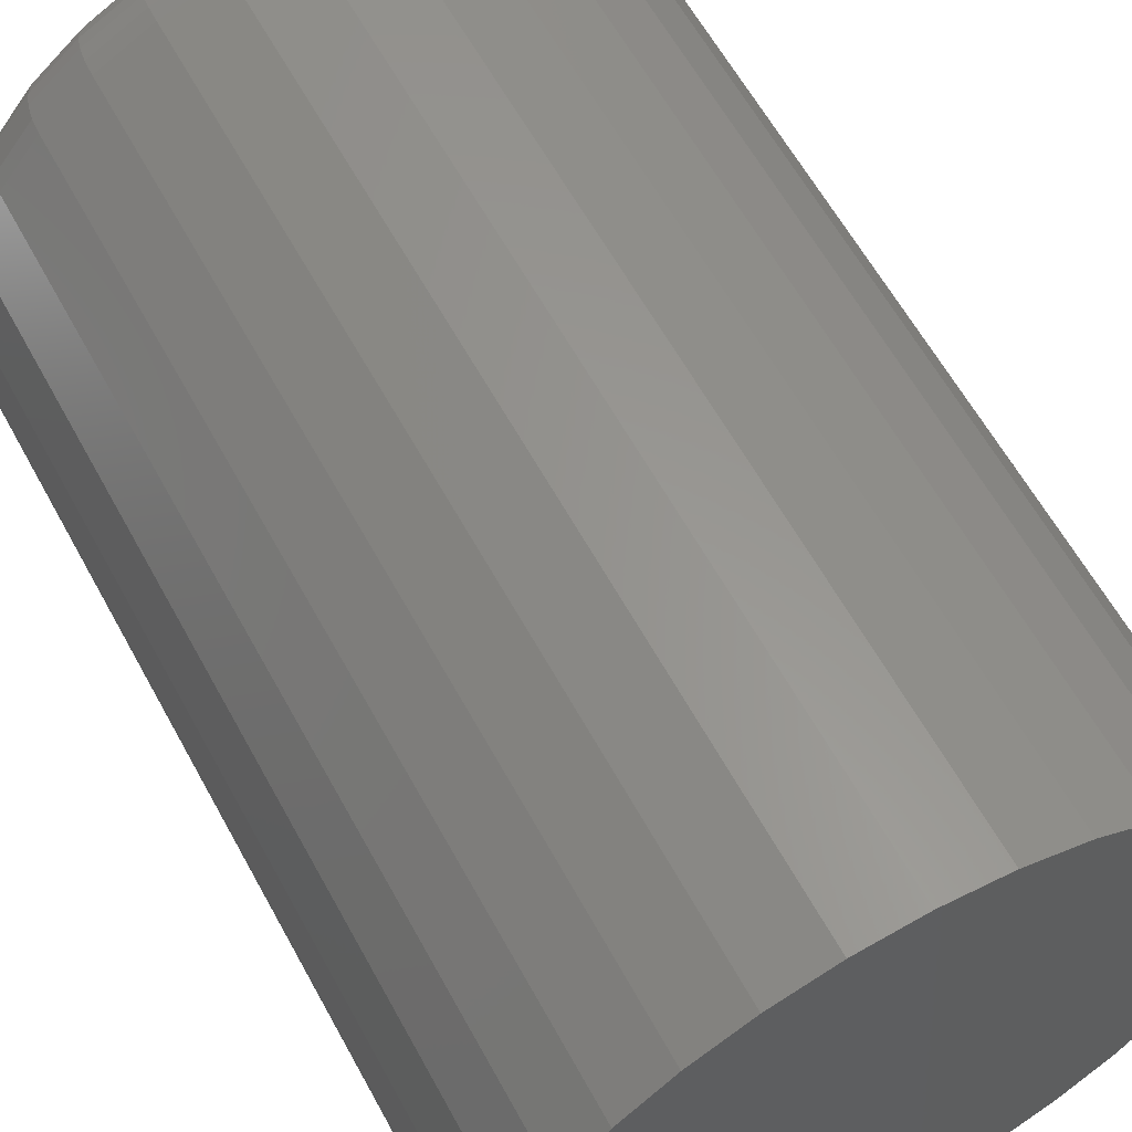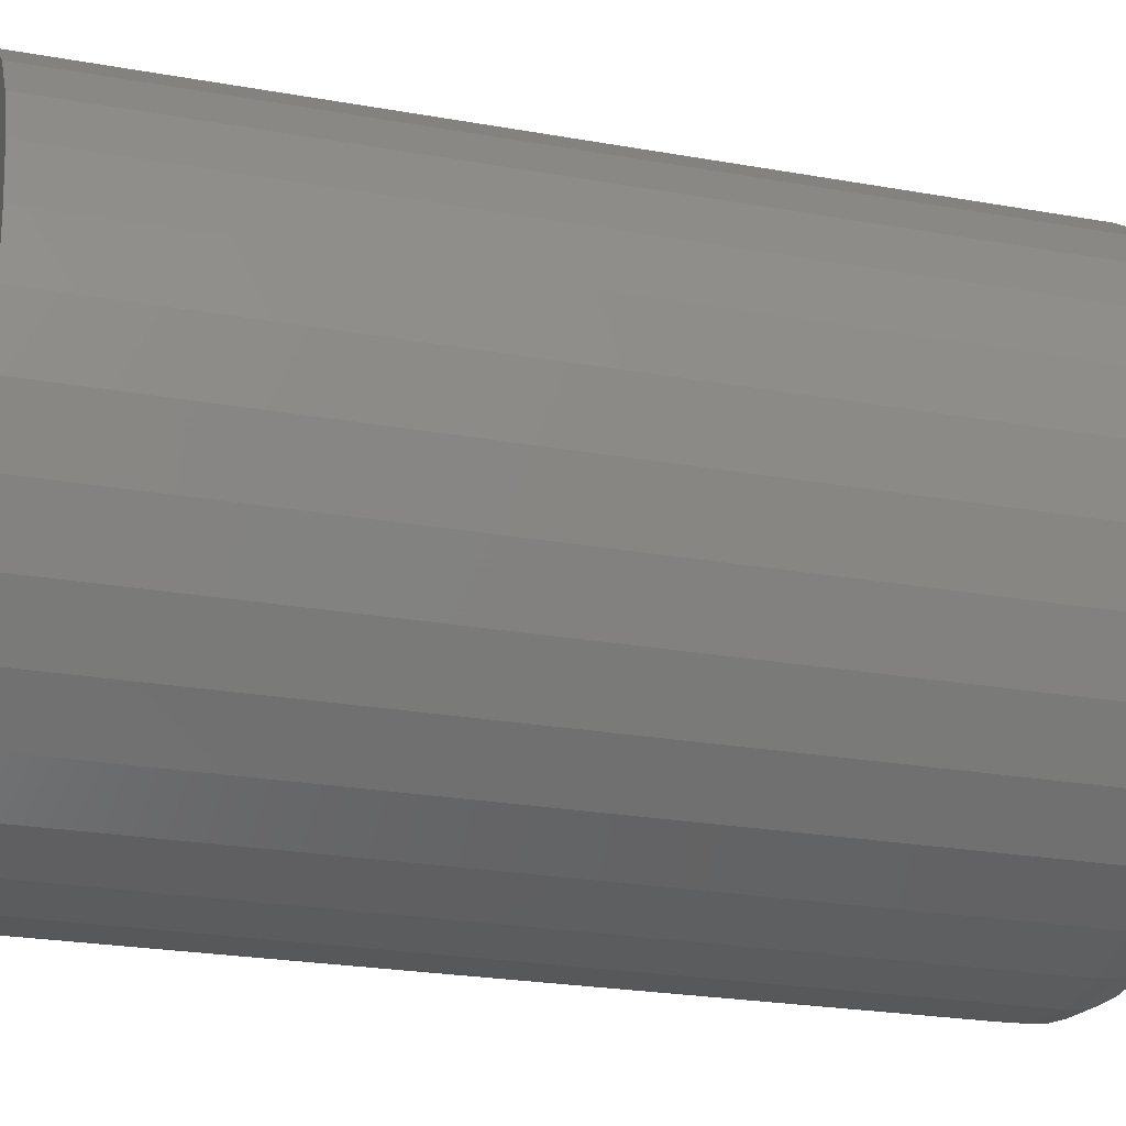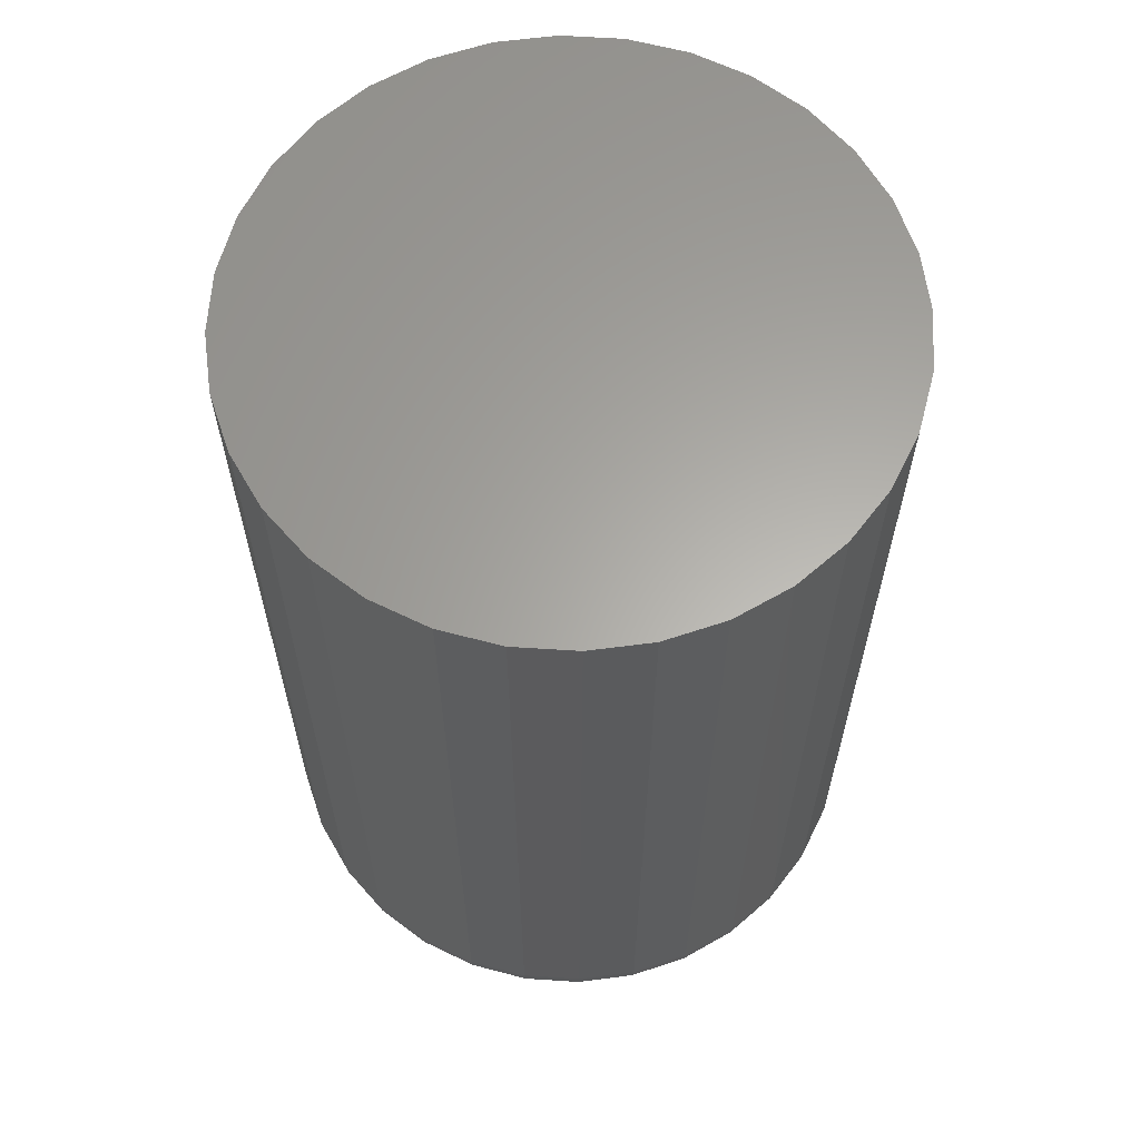
<metadata>
{"format":"stl","ext":"stl","renderer":"f3d","projection":"perspective","resolution":1024,"background":"white","views":[{"elev":61.3,"azim":-28.6,"up":"+Y"},{"elev":-24.0,"azim":73.4,"up":"+Y"},{"elev":62.7,"azim":133.1,"up":"+Z"}]}
</metadata>
<code>
# stl→obj: 320 verts, 636 faces
v -0.4749 0.1916 0
v -0.4704 0.193 0
v -0.4658 0.1934 0
v -0.4612 0.193 0
v -0.4567 0.1916 0
v -0.479 0.1894 0
v -0.4526 0.1894 0
v -0.4826 0.1865 0
v -0.449 0.1865 0
v -0.4856 0.1829 0
v -0.446 0.1829 0
v -0.4877 0.1787 0
v -0.4438 0.1787 0
v -0.4891 0.1743 0
v -0.4425 0.1743 0
v -0.4438 0.1606 0
v -0.4877 0.1606 0
v -0.4425 0.165 0
v -0.4856 0.1565 0
v -0.446 0.1565 0
v -0.4826 0.1528 0
v -0.449 0.1528 0
v -0.479 0.1499 0
v -0.4526 0.1499 0
v -0.4749 0.1477 0
v -0.4567 0.1477 0
v -0.4704 0.1463 0
v -0.4658 0.1459 0
v -0.4612 0.1463 0
v -0.4891 0.165 0
v -0.4896 0.1697 0
v -0.442 0.1697 0
v -0.4342 0.1697 0.007812
v -0.4342 0.1697 0.09375
v -0.4348 0.1635 0.007812
v -0.4348 0.1635 0.09375
v -0.4366 0.1576 0.007812
v -0.4366 0.1576 0.09375
v -0.4395 0.1521 0.007812
v -0.4395 0.1521 0.09375
v -0.4435 0.1473 0.007812
v -0.4435 0.1473 0.09375
v -0.4482 0.1434 0.007812
v -0.4482 0.1434 0.09375
v -0.4537 0.1405 0.007812
v -0.4537 0.1405 0.09375
v -0.4596 0.1387 0.007812
v -0.4596 0.1387 0.09375
v -0.4658 0.1381 0.007812
v -0.4658 0.1381 0.09375
v -0.472 0.1387 0.007812
v -0.472 0.1387 0.09375
v -0.4779 0.1405 0.007812
v -0.4779 0.1405 0.09375
v -0.4833 0.1434 0.007812
v -0.4833 0.1434 0.09375
v -0.4881 0.1473 0.007812
v -0.4881 0.1473 0.09375
v -0.492 0.1521 0.007812
v -0.492 0.1521 0.09375
v -0.495 0.1576 0.007812
v -0.495 0.1576 0.09375
v -0.4968 0.1635 0.007812
v -0.4968 0.1635 0.09375
v -0.4974 0.1697 0.007812
v -0.4974 0.1697 0.09375
v -0.4968 0.1758 0.007812
v -0.4968 0.1758 0.09375
v -0.495 0.1817 0.007812
v -0.495 0.1817 0.09375
v -0.492 0.1872 0.007812
v -0.492 0.1872 0.09375
v -0.4881 0.192 0.007812
v -0.4881 0.192 0.09375
v -0.4833 0.1959 0.007812
v -0.4833 0.1959 0.09375
v -0.4779 0.1988 0.007812
v -0.4779 0.1988 0.09375
v -0.472 0.2006 0.007812
v -0.472 0.2006 0.09375
v -0.4658 0.2012 0.007812
v -0.4658 0.2012 0.09375
v -0.4596 0.2006 0.007812
v -0.4596 0.2006 0.09375
v -0.4537 0.1988 0.007812
v -0.4537 0.1988 0.09375
v -0.4482 0.1959 0.007812
v -0.4482 0.1959 0.09375
v -0.4435 0.192 0.007812
v -0.4435 0.192 0.09375
v -0.4395 0.1872 0.007812
v -0.4395 0.1872 0.09375
v -0.4366 0.1817 0.007812
v -0.4366 0.1817 0.09375
v -0.4348 0.1758 0.007812
v -0.4348 0.1758 0.09375
v -0.4972 0.1697 0.006288
v -0.4966 0.1758 0.006288
v -0.4968 0.1697 0.004823
v -0.4962 0.1757 0.004823
v -0.4961 0.1697 0.003472
v -0.4955 0.1756 0.003472
v -0.4951 0.1697 0.002288
v -0.4945 0.1754 0.002288
v -0.4939 0.1697 0.001317
v -0.4934 0.1751 0.001317
v -0.4925 0.1697 0.0005947
v -0.492 0.1749 0.0005947
v -0.4911 0.1697 0.0001501
v -0.4906 0.1746 0.0001501
v -0.435 0.1758 0.006288
v -0.4344 0.1697 0.006288
v -0.4354 0.1757 0.004823
v -0.4348 0.1697 0.004823
v -0.4361 0.1756 0.003472
v -0.4355 0.1697 0.003472
v -0.4371 0.1754 0.002288
v -0.4365 0.1697 0.002288
v -0.4382 0.1751 0.001317
v -0.4377 0.1697 0.001317
v -0.4395 0.1749 0.0005947
v -0.439 0.1697 0.0005947
v -0.441 0.1746 0.0001501
v -0.4405 0.1697 0.0001501
v -0.4368 0.1817 0.006288
v -0.4372 0.1815 0.004823
v -0.4378 0.1812 0.003472
v -0.4387 0.1809 0.002288
v -0.4398 0.1804 0.001317
v -0.4411 0.1799 0.0005947
v -0.4424 0.1793 0.0001501
v -0.4397 0.1871 0.006288
v -0.44 0.1869 0.004823
v -0.4406 0.1865 0.003472
v -0.4414 0.1859 0.002288
v -0.4424 0.1853 0.001317
v -0.4435 0.1845 0.0005947
v -0.4448 0.1837 0.0001501
v -0.4436 0.1919 0.006288
v -0.4439 0.1916 0.004823
v -0.4444 0.1911 0.003472
v -0.4451 0.1904 0.002288
v -0.4459 0.1895 0.001317
v -0.4469 0.1886 0.0005947
v -0.4479 0.1875 0.0001501
v -0.4483 0.1958 0.006288
v -0.4486 0.1954 0.004823
v -0.449 0.1948 0.003472
v -0.4495 0.194 0.002288
v -0.4502 0.193 0.001317
v -0.4509 0.1919 0.0005947
v -0.4517 0.1907 0.0001501
v -0.4538 0.1987 0.006288
v -0.4539 0.1983 0.004823
v -0.4542 0.1976 0.003472
v -0.4546 0.1967 0.002288
v -0.455 0.1956 0.001317
v -0.4556 0.1944 0.0005947
v -0.4561 0.193 0.0001501
v -0.4597 0.2005 0.006288
v -0.4597 0.2 0.004823
v -0.4599 0.1993 0.003472
v -0.4601 0.1984 0.002288
v -0.4603 0.1972 0.001317
v -0.4606 0.1959 0.0005947
v -0.4609 0.1945 0.0001501
v -0.4658 0.2011 0.006288
v -0.4658 0.2006 0.004823
v -0.4658 0.1999 0.003472
v -0.4658 0.1989 0.002288
v -0.4658 0.1978 0.001317
v -0.4658 0.1964 0.0005947
v -0.4658 0.1949 0.0001501
v -0.4719 0.2005 0.006288
v -0.4718 0.2 0.004823
v -0.4717 0.1993 0.003472
v -0.4715 0.1984 0.002288
v -0.4713 0.1972 0.001317
v -0.471 0.1959 0.0005947
v -0.4707 0.1945 0.0001501
v -0.4778 0.1987 0.006288
v -0.4776 0.1983 0.004823
v -0.4774 0.1976 0.003472
v -0.477 0.1967 0.002288
v -0.4765 0.1956 0.001317
v -0.476 0.1944 0.0005947
v -0.4755 0.193 0.0001501
v -0.4833 0.1958 0.006288
v -0.483 0.1954 0.004823
v -0.4826 0.1948 0.003472
v -0.4821 0.194 0.002288
v -0.4814 0.193 0.001317
v -0.4807 0.1919 0.0005947
v -0.4798 0.1907 0.0001501
v -0.488 0.1919 0.006288
v -0.4877 0.1916 0.004823
v -0.4872 0.1911 0.003472
v -0.4865 0.1904 0.002288
v -0.4857 0.1895 0.001317
v -0.4847 0.1886 0.0005947
v -0.4837 0.1875 0.0001501
v -0.4919 0.1871 0.006288
v -0.4916 0.1869 0.004823
v -0.491 0.1865 0.003472
v -0.4901 0.1859 0.002288
v -0.4892 0.1853 0.001317
v -0.488 0.1845 0.0005947
v -0.4868 0.1837 0.0001501
v -0.4948 0.1817 0.006288
v -0.4944 0.1815 0.004823
v -0.4937 0.1812 0.003472
v -0.4929 0.1809 0.002288
v -0.4918 0.1804 0.001317
v -0.4905 0.1799 0.0005947
v -0.4892 0.1793 0.0001501
v -0.435 0.1635 0.006288
v -0.4354 0.1636 0.004823
v -0.4361 0.1638 0.003472
v -0.4371 0.1639 0.002288
v -0.4382 0.1642 0.001317
v -0.4395 0.1644 0.0005947
v -0.441 0.1647 0.0001501
v -0.4966 0.1635 0.006288
v -0.4962 0.1636 0.004823
v -0.4955 0.1638 0.003472
v -0.4945 0.1639 0.002288
v -0.4934 0.1642 0.001317
v -0.492 0.1644 0.0005947
v -0.4906 0.1647 0.0001501
v -0.4948 0.1576 0.006288
v -0.4944 0.1578 0.004823
v -0.4937 0.1581 0.003472
v -0.4929 0.1584 0.002288
v -0.4918 0.1589 0.001317
v -0.4905 0.1594 0.0005947
v -0.4892 0.16 0.0001501
v -0.4919 0.1522 0.006288
v -0.4916 0.1524 0.004823
v -0.491 0.1528 0.003472
v -0.4901 0.1534 0.002288
v -0.4892 0.154 0.001317
v -0.488 0.1548 0.0005947
v -0.4868 0.1556 0.0001501
v -0.488 0.1474 0.006288
v -0.4877 0.1477 0.004823
v -0.4872 0.1483 0.003472
v -0.4865 0.1489 0.002288
v -0.4857 0.1498 0.001317
v -0.4847 0.1507 0.0005947
v -0.4837 0.1518 0.0001501
v -0.4833 0.1435 0.006288
v -0.483 0.1439 0.004823
v -0.4826 0.1445 0.003472
v -0.4821 0.1453 0.002288
v -0.4814 0.1463 0.001317
v -0.4807 0.1474 0.0005947
v -0.4798 0.1486 0.0001501
v -0.4778 0.1406 0.006288
v -0.4776 0.141 0.004823
v -0.4774 0.1417 0.003472
v -0.477 0.1426 0.002288
v -0.4765 0.1437 0.001317
v -0.476 0.1449 0.0005947
v -0.4755 0.1463 0.0001501
v -0.4719 0.1388 0.006288
v -0.4718 0.1393 0.004823
v -0.4717 0.14 0.003472
v -0.4715 0.1409 0.002288
v -0.4713 0.1421 0.001317
v -0.471 0.1434 0.0005947
v -0.4707 0.1449 0.0001501
v -0.4658 0.1382 0.006288
v -0.4658 0.1387 0.004823
v -0.4658 0.1394 0.003472
v -0.4658 0.1404 0.002288
v -0.4658 0.1415 0.001317
v -0.4658 0.1429 0.0005947
v -0.4658 0.1444 0.0001501
v -0.4597 0.1388 0.006288
v -0.4597 0.1393 0.004823
v -0.4599 0.14 0.003472
v -0.4601 0.1409 0.002288
v -0.4603 0.1421 0.001317
v -0.4606 0.1434 0.0005947
v -0.4609 0.1449 0.0001501
v -0.4538 0.1406 0.006288
v -0.4539 0.141 0.004823
v -0.4542 0.1417 0.003472
v -0.4546 0.1426 0.002288
v -0.455 0.1437 0.001317
v -0.4556 0.1449 0.0005947
v -0.4561 0.1463 0.0001501
v -0.4483 0.1435 0.006288
v -0.4486 0.1439 0.004823
v -0.449 0.1445 0.003472
v -0.4495 0.1453 0.002288
v -0.4502 0.1463 0.001317
v -0.4509 0.1474 0.0005947
v -0.4517 0.1486 0.0001501
v -0.4436 0.1474 0.006288
v -0.4439 0.1477 0.004823
v -0.4444 0.1483 0.003472
v -0.4451 0.1489 0.002288
v -0.4459 0.1498 0.001317
v -0.4469 0.1507 0.0005947
v -0.4479 0.1518 0.0001501
v -0.4397 0.1522 0.006288
v -0.44 0.1524 0.004823
v -0.4406 0.1528 0.003472
v -0.4414 0.1534 0.002288
v -0.4424 0.154 0.001317
v -0.4435 0.1548 0.0005947
v -0.4448 0.1556 0.0001501
v -0.4368 0.1576 0.006288
v -0.4372 0.1578 0.004823
v -0.4378 0.1581 0.003472
v -0.4387 0.1584 0.002288
v -0.4398 0.1589 0.001317
v -0.4411 0.1594 0.0005947
v -0.4424 0.16 0.0001501
f 1 2 3
f 1 3 4
f 5 1 4
f 6 1 5
f 7 6 5
f 8 6 7
f 9 8 7
f 10 8 9
f 11 10 9
f 12 10 11
f 13 12 11
f 14 12 13
f 15 14 13
f 16 17 18
f 19 17 16
f 20 19 16
f 21 19 20
f 22 21 20
f 23 21 22
f 24 23 22
f 25 23 24
f 26 25 24
f 27 25 26
f 28 27 26
f 29 28 26
f 17 30 18
f 18 30 31
f 18 31 32
f 32 31 14
f 32 14 15
f 33 34 35
f 35 34 36
f 35 36 37
f 37 36 38
f 37 38 39
f 39 38 40
f 39 40 41
f 41 40 42
f 41 42 43
f 43 42 44
f 43 44 45
f 45 44 46
f 45 46 47
f 47 46 48
f 47 48 49
f 49 48 50
f 49 50 51
f 51 50 52
f 51 52 53
f 53 52 54
f 53 54 55
f 55 54 56
f 55 56 57
f 57 56 58
f 57 58 59
f 59 58 60
f 59 60 61
f 61 60 62
f 61 62 63
f 63 62 64
f 63 64 65
f 65 64 66
f 65 66 67
f 67 66 68
f 67 68 69
f 69 68 70
f 69 70 71
f 71 70 72
f 71 72 73
f 73 72 74
f 73 74 75
f 75 74 76
f 75 76 77
f 77 76 78
f 77 78 79
f 79 78 80
f 79 80 81
f 81 80 82
f 81 82 83
f 83 82 84
f 83 84 85
f 85 84 86
f 85 86 87
f 87 86 88
f 87 88 89
f 89 88 90
f 89 90 91
f 91 90 92
f 91 92 93
f 93 92 94
f 93 94 95
f 95 94 96
f 95 96 33
f 33 96 34
f 65 67 97
f 97 67 98
f 97 98 99
f 99 98 100
f 99 100 101
f 101 100 102
f 101 102 103
f 103 102 104
f 103 104 105
f 105 104 106
f 105 106 107
f 107 106 108
f 107 108 109
f 109 108 110
f 109 110 31
f 31 110 14
f 95 33 111
f 111 33 112
f 111 112 113
f 113 112 114
f 113 114 115
f 115 114 116
f 115 116 117
f 117 116 118
f 117 118 119
f 119 118 120
f 119 120 121
f 121 120 122
f 121 122 123
f 123 122 124
f 123 124 15
f 15 124 32
f 93 95 125
f 125 95 111
f 125 111 126
f 126 111 113
f 126 113 127
f 127 113 115
f 127 115 128
f 128 115 117
f 128 117 129
f 129 117 119
f 129 119 130
f 130 119 121
f 130 121 131
f 131 121 123
f 131 123 13
f 13 123 15
f 91 93 132
f 132 93 125
f 132 125 133
f 133 125 126
f 133 126 134
f 134 126 127
f 134 127 135
f 135 127 128
f 135 128 136
f 136 128 129
f 136 129 137
f 137 129 130
f 137 130 138
f 138 130 131
f 138 131 11
f 11 131 13
f 89 91 139
f 139 91 132
f 139 132 140
f 140 132 133
f 140 133 141
f 141 133 134
f 141 134 142
f 142 134 135
f 142 135 143
f 143 135 136
f 143 136 144
f 144 136 137
f 144 137 145
f 145 137 138
f 145 138 9
f 9 138 11
f 87 89 146
f 146 89 139
f 146 139 147
f 147 139 140
f 147 140 148
f 148 140 141
f 148 141 149
f 149 141 142
f 149 142 150
f 150 142 143
f 150 143 151
f 151 143 144
f 151 144 152
f 152 144 145
f 152 145 7
f 7 145 9
f 85 87 153
f 153 87 146
f 153 146 154
f 154 146 147
f 154 147 155
f 155 147 148
f 155 148 156
f 156 148 149
f 156 149 157
f 157 149 150
f 157 150 158
f 158 150 151
f 158 151 159
f 159 151 152
f 159 152 5
f 5 152 7
f 83 85 160
f 160 85 153
f 160 153 161
f 161 153 154
f 161 154 162
f 162 154 155
f 162 155 163
f 163 155 156
f 163 156 164
f 164 156 157
f 164 157 165
f 165 157 158
f 165 158 166
f 166 158 159
f 166 159 4
f 4 159 5
f 81 83 167
f 167 83 160
f 167 160 168
f 168 160 161
f 168 161 169
f 169 161 162
f 169 162 170
f 170 162 163
f 170 163 171
f 171 163 164
f 171 164 172
f 172 164 165
f 172 165 173
f 173 165 166
f 173 166 3
f 3 166 4
f 79 81 174
f 174 81 167
f 174 167 175
f 175 167 168
f 175 168 176
f 176 168 169
f 176 169 177
f 177 169 170
f 177 170 178
f 178 170 171
f 178 171 179
f 179 171 172
f 179 172 180
f 180 172 173
f 180 173 2
f 2 173 3
f 77 79 181
f 181 79 174
f 181 174 182
f 182 174 175
f 182 175 183
f 183 175 176
f 183 176 184
f 184 176 177
f 184 177 185
f 185 177 178
f 185 178 186
f 186 178 179
f 186 179 187
f 187 179 180
f 187 180 1
f 1 180 2
f 75 77 188
f 188 77 181
f 188 181 189
f 189 181 182
f 189 182 190
f 190 182 183
f 190 183 191
f 191 183 184
f 191 184 192
f 192 184 185
f 192 185 193
f 193 185 186
f 193 186 194
f 194 186 187
f 194 187 6
f 6 187 1
f 73 75 195
f 195 75 188
f 195 188 196
f 196 188 189
f 196 189 197
f 197 189 190
f 197 190 198
f 198 190 191
f 198 191 199
f 199 191 192
f 199 192 200
f 200 192 193
f 200 193 201
f 201 193 194
f 201 194 8
f 8 194 6
f 71 73 202
f 202 73 195
f 202 195 203
f 203 195 196
f 203 196 204
f 204 196 197
f 204 197 205
f 205 197 198
f 205 198 206
f 206 198 199
f 206 199 207
f 207 199 200
f 207 200 208
f 208 200 201
f 208 201 10
f 10 201 8
f 69 71 209
f 209 71 202
f 209 202 210
f 210 202 203
f 210 203 211
f 211 203 204
f 211 204 212
f 212 204 205
f 212 205 213
f 213 205 206
f 213 206 214
f 214 206 207
f 214 207 215
f 215 207 208
f 215 208 12
f 12 208 10
f 67 69 98
f 98 69 209
f 98 209 100
f 100 209 210
f 100 210 102
f 102 210 211
f 102 211 104
f 104 211 212
f 104 212 106
f 106 212 213
f 106 213 108
f 108 213 214
f 108 214 110
f 110 214 215
f 110 215 14
f 14 215 12
f 33 35 112
f 112 35 216
f 112 216 114
f 114 216 217
f 114 217 116
f 116 217 218
f 116 218 118
f 118 218 219
f 118 219 120
f 120 219 220
f 120 220 122
f 122 220 221
f 122 221 124
f 124 221 222
f 124 222 32
f 32 222 18
f 63 65 223
f 223 65 97
f 223 97 224
f 224 97 99
f 224 99 225
f 225 99 101
f 225 101 226
f 226 101 103
f 226 103 227
f 227 103 105
f 227 105 228
f 228 105 107
f 228 107 229
f 229 107 109
f 229 109 30
f 30 109 31
f 61 63 230
f 230 63 223
f 230 223 231
f 231 223 224
f 231 224 232
f 232 224 225
f 232 225 233
f 233 225 226
f 233 226 234
f 234 226 227
f 234 227 235
f 235 227 228
f 235 228 236
f 236 228 229
f 236 229 17
f 17 229 30
f 59 61 237
f 237 61 230
f 237 230 238
f 238 230 231
f 238 231 239
f 239 231 232
f 239 232 240
f 240 232 233
f 240 233 241
f 241 233 234
f 241 234 242
f 242 234 235
f 242 235 243
f 243 235 236
f 243 236 19
f 19 236 17
f 57 59 244
f 244 59 237
f 244 237 245
f 245 237 238
f 245 238 246
f 246 238 239
f 246 239 247
f 247 239 240
f 247 240 248
f 248 240 241
f 248 241 249
f 249 241 242
f 249 242 250
f 250 242 243
f 250 243 21
f 21 243 19
f 55 57 251
f 251 57 244
f 251 244 252
f 252 244 245
f 252 245 253
f 253 245 246
f 253 246 254
f 254 246 247
f 254 247 255
f 255 247 248
f 255 248 256
f 256 248 249
f 256 249 257
f 257 249 250
f 257 250 23
f 23 250 21
f 53 55 258
f 258 55 251
f 258 251 259
f 259 251 252
f 259 252 260
f 260 252 253
f 260 253 261
f 261 253 254
f 261 254 262
f 262 254 255
f 262 255 263
f 263 255 256
f 263 256 264
f 264 256 257
f 264 257 25
f 25 257 23
f 51 53 265
f 265 53 258
f 265 258 266
f 266 258 259
f 266 259 267
f 267 259 260
f 267 260 268
f 268 260 261
f 268 261 269
f 269 261 262
f 269 262 270
f 270 262 263
f 270 263 271
f 271 263 264
f 271 264 27
f 27 264 25
f 49 51 272
f 272 51 265
f 272 265 273
f 273 265 266
f 273 266 274
f 274 266 267
f 274 267 275
f 275 267 268
f 275 268 276
f 276 268 269
f 276 269 277
f 277 269 270
f 277 270 278
f 278 270 271
f 278 271 28
f 28 271 27
f 47 49 279
f 279 49 272
f 279 272 280
f 280 272 273
f 280 273 281
f 281 273 274
f 281 274 282
f 282 274 275
f 282 275 283
f 283 275 276
f 283 276 284
f 284 276 277
f 284 277 285
f 285 277 278
f 285 278 29
f 29 278 28
f 45 47 286
f 286 47 279
f 286 279 287
f 287 279 280
f 287 280 288
f 288 280 281
f 288 281 289
f 289 281 282
f 289 282 290
f 290 282 283
f 290 283 291
f 291 283 284
f 291 284 292
f 292 284 285
f 292 285 26
f 26 285 29
f 43 45 293
f 293 45 286
f 293 286 294
f 294 286 287
f 294 287 295
f 295 287 288
f 295 288 296
f 296 288 289
f 296 289 297
f 297 289 290
f 297 290 298
f 298 290 291
f 298 291 299
f 299 291 292
f 299 292 24
f 24 292 26
f 41 43 300
f 300 43 293
f 300 293 301
f 301 293 294
f 301 294 302
f 302 294 295
f 302 295 303
f 303 295 296
f 303 296 304
f 304 296 297
f 304 297 305
f 305 297 298
f 305 298 306
f 306 298 299
f 306 299 22
f 22 299 24
f 39 41 307
f 307 41 300
f 307 300 308
f 308 300 301
f 308 301 309
f 309 301 302
f 309 302 310
f 310 302 303
f 310 303 311
f 311 303 304
f 311 304 312
f 312 304 305
f 312 305 313
f 313 305 306
f 313 306 20
f 20 306 22
f 37 39 314
f 314 39 307
f 314 307 315
f 315 307 308
f 315 308 316
f 316 308 309
f 316 309 317
f 317 309 310
f 317 310 318
f 318 310 311
f 318 311 319
f 319 311 312
f 319 312 320
f 320 312 313
f 320 313 16
f 16 313 20
f 35 37 216
f 216 37 314
f 216 314 217
f 217 314 315
f 217 315 218
f 218 315 316
f 218 316 219
f 219 316 317
f 219 317 220
f 220 317 318
f 220 318 221
f 221 318 319
f 221 319 222
f 222 319 320
f 222 320 18
f 18 320 16
f 82 80 78
f 84 82 78
f 84 78 86
f 86 78 76
f 86 76 88
f 88 76 74
f 88 74 90
f 90 74 72
f 90 72 92
f 92 72 70
f 92 70 94
f 94 70 68
f 94 68 96
f 36 62 38
f 38 62 60
f 38 60 40
f 40 60 58
f 40 58 42
f 42 58 56
f 42 56 44
f 44 56 54
f 44 54 46
f 46 54 52
f 46 52 50
f 46 50 48
f 96 68 34
f 34 68 66
f 34 66 36
f 36 66 64
f 36 64 62

</code>
